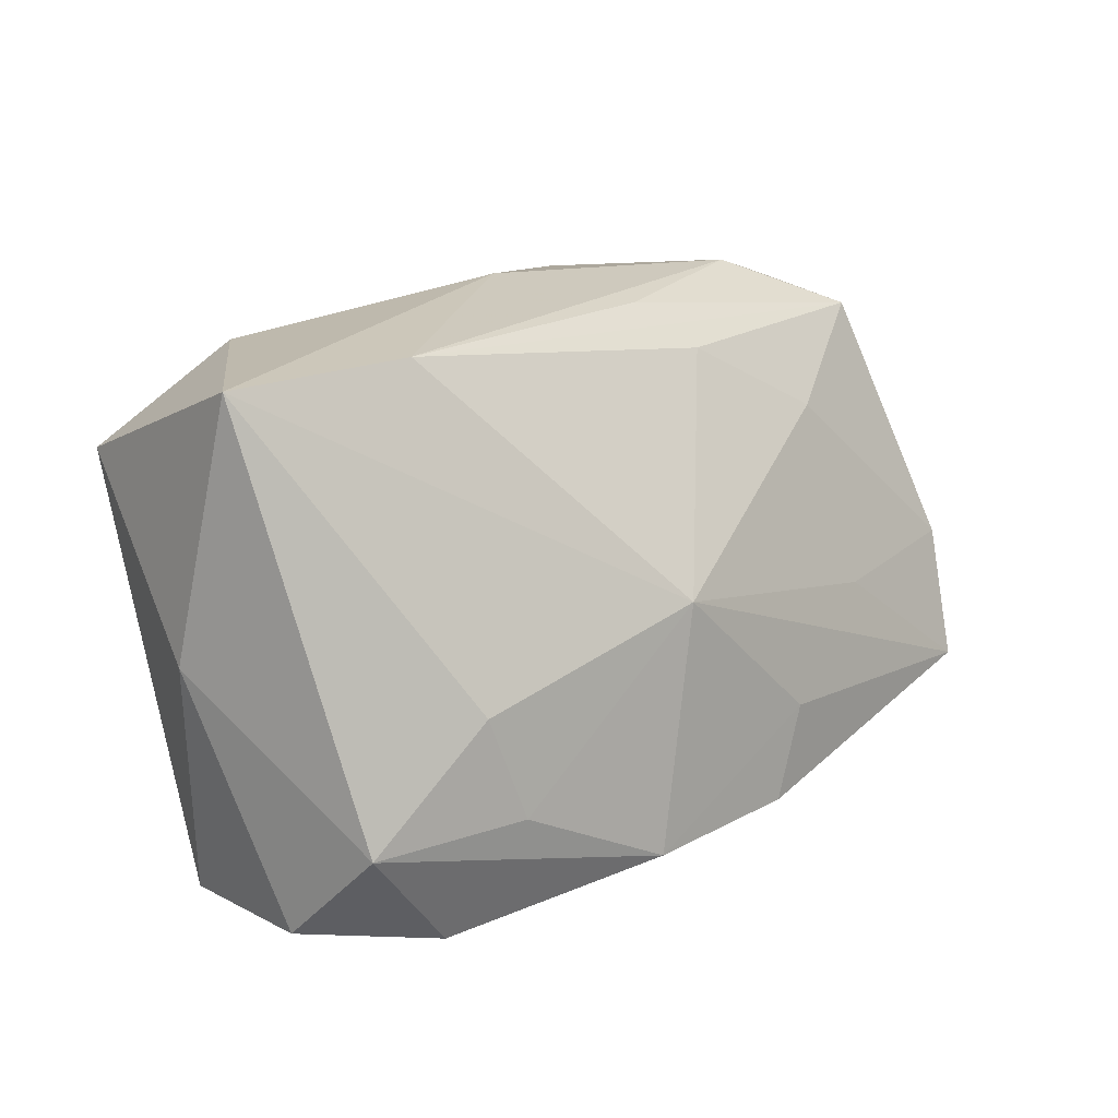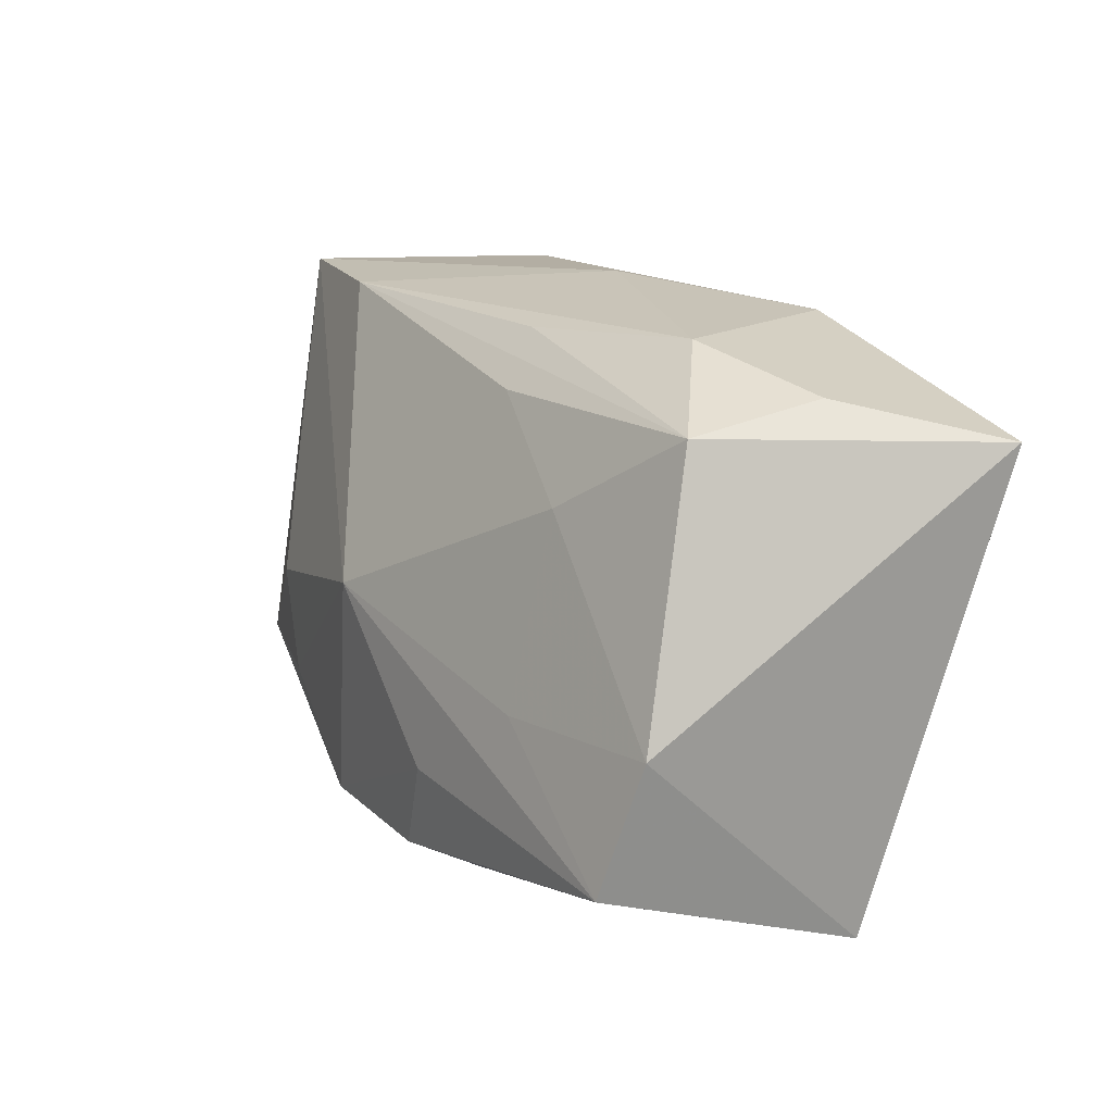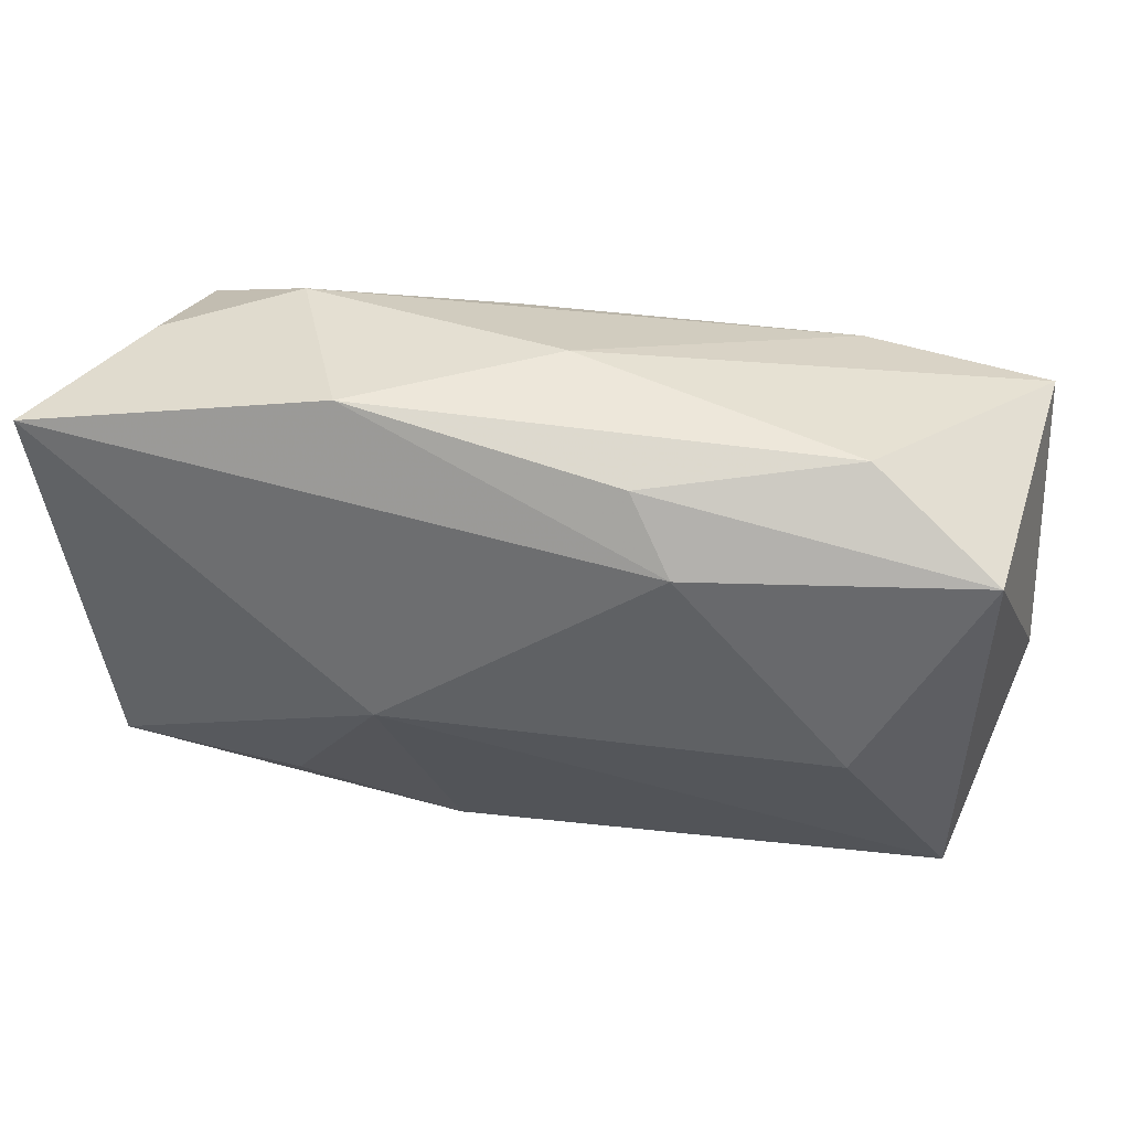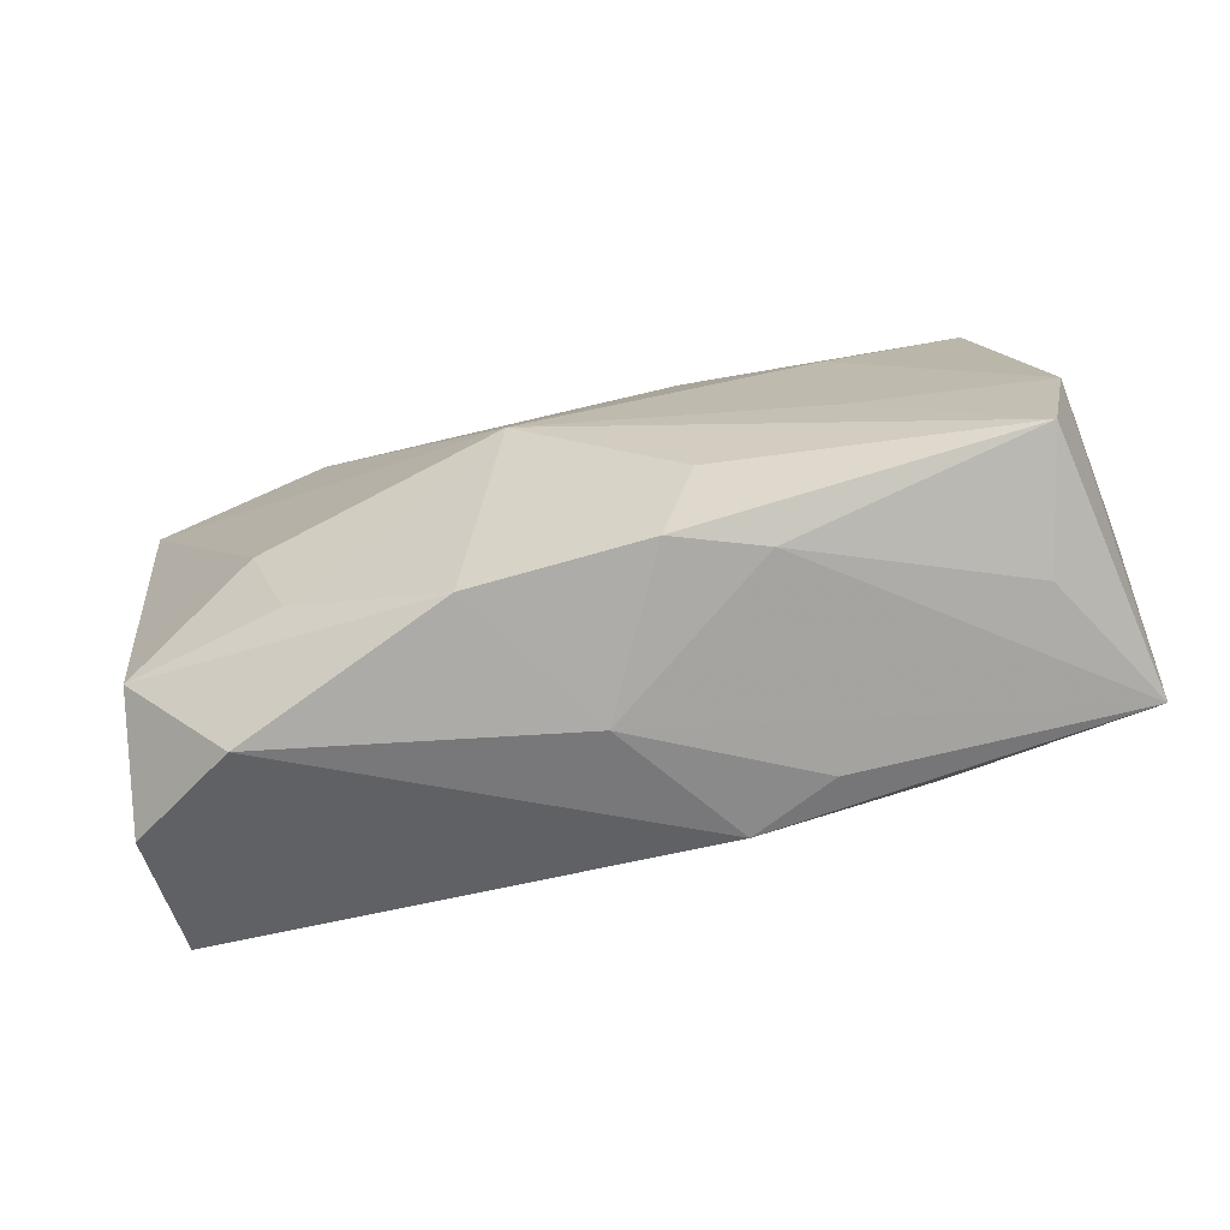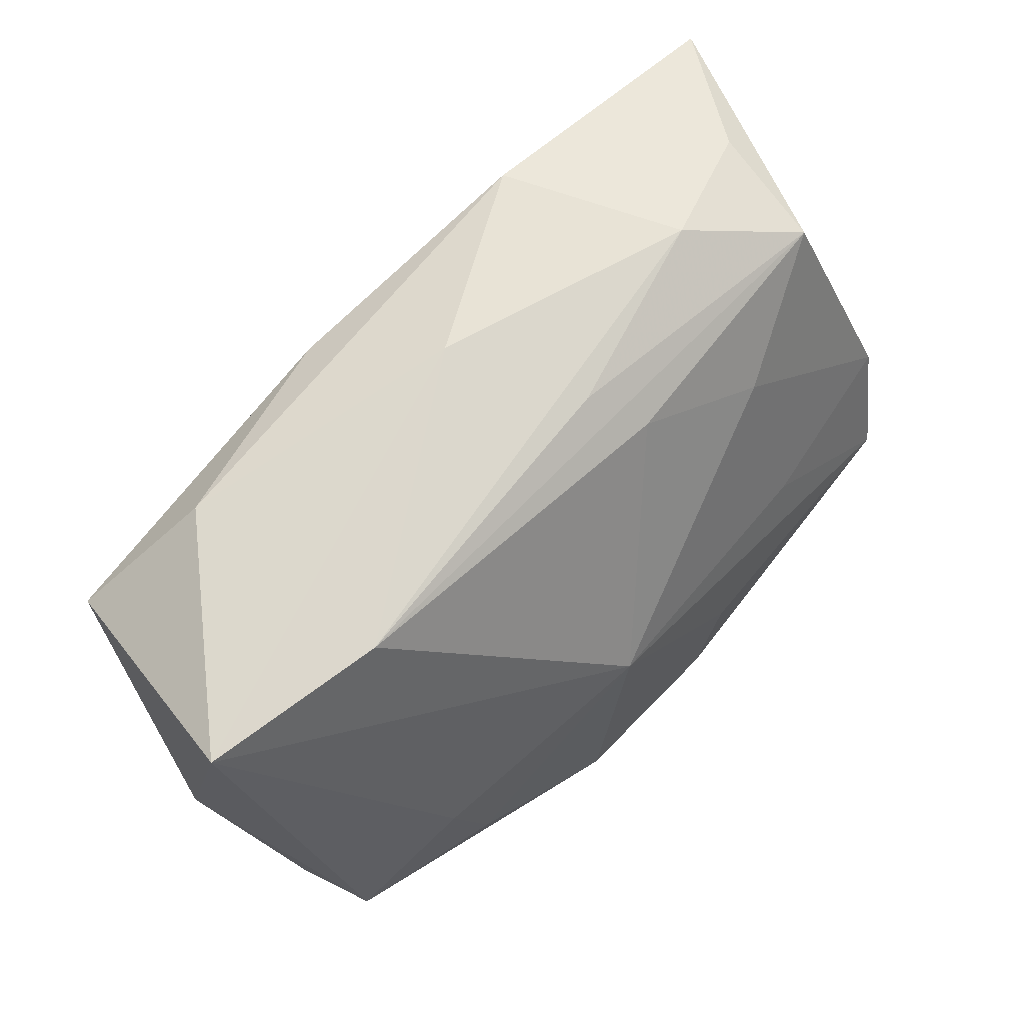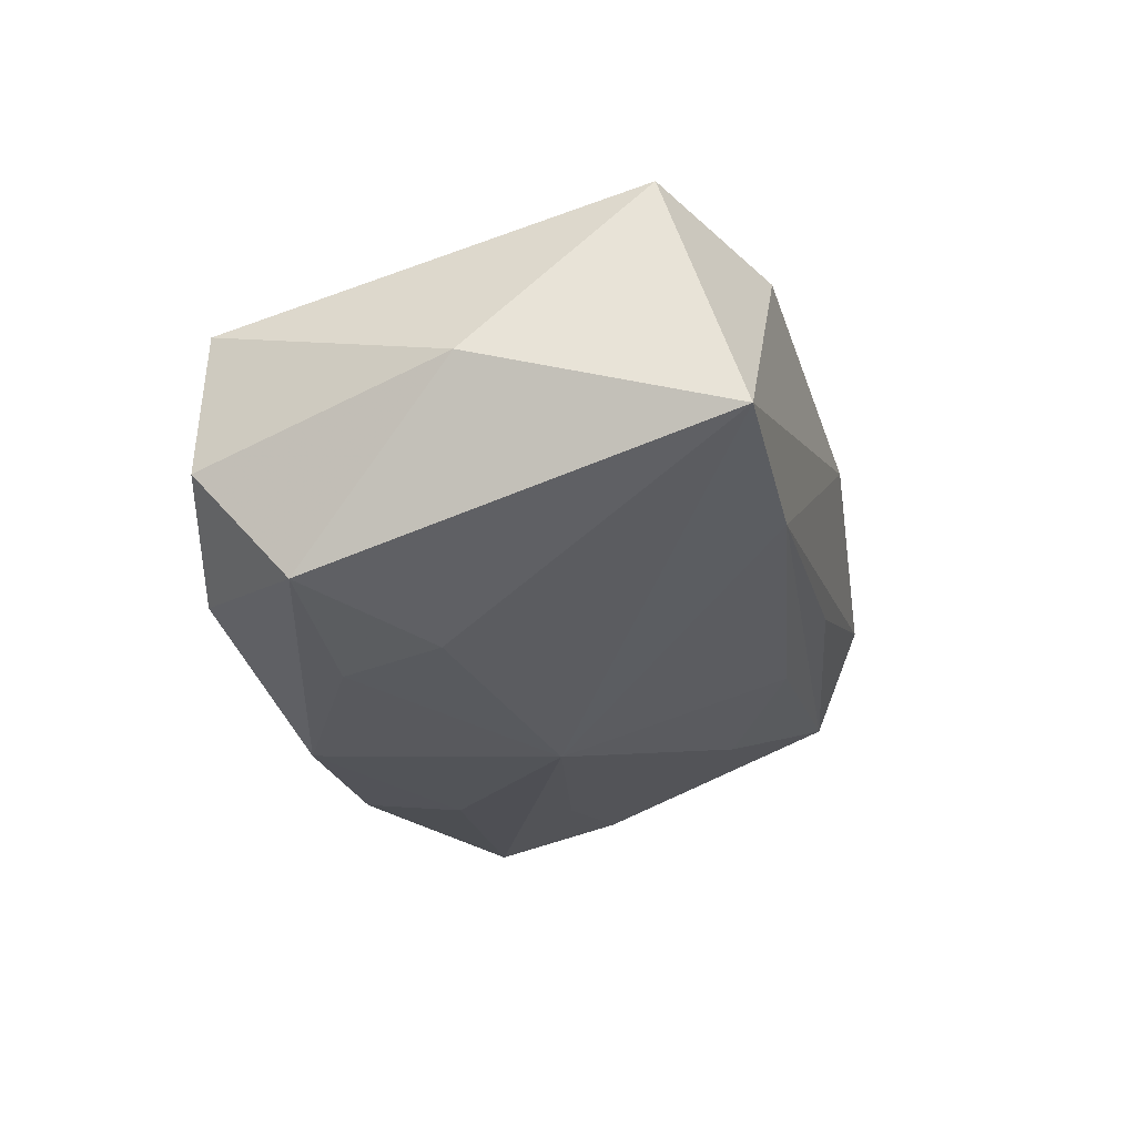
<metadata>
{"format":"obj","ext":"obj","renderer":"f3d","projection":"perspective","resolution":1024,"background":"white","views":[{"elev":12.0,"azim":138.2,"up":"+Y"},{"elev":20.9,"azim":-114.7,"up":"+Y"},{"elev":33.5,"azim":13.3,"up":"+Y"},{"elev":-55.7,"azim":-161.8,"up":"+Y"},{"elev":63.9,"azim":138.2,"up":"+Y"},{"elev":-26.4,"azim":98.4,"up":"+Z"}]}
</metadata>
<code>
v 0.02408 -0.006606 -0.01902
v 0.02816 -0.006185 0.01467
v 0.02528 -0.02585 -0.0148
v -0.03963 -0.0009041 -0.01168
v -0.02314 -0.02038 0.008283
v -0.01443 0.02483 0.01697
v 0.002765 -0.000149 -0.02048
v 0.0391 0.01282 0.01359
v -0.0233 -0.003052 -0.01586
v -0.04085 -0.01977 0.006952
v -0.02204 0.02597 0.0008978
v -0.02142 0.0133 -0.01104
v 0.01344 0.0132 0.01906
v -0.008547 -0.02585 0.004835
v -0.004687 0.02345 -0.005317
v 0.04108 0.01988 -0.008589
v 0.00955 0.01985 0.01705
v -0.01183 -0.004356 0.01906
v -0.03506 -0.01782 -0.005102
v -0.01206 -0.01209 -0.01945
v -0.04132 0.02061 0.01906
v 0.005912 -0.02181 -0.02037
v 0.002187 0.02565 0.006069
v -0.0168 -0.02003 -0.01574
v -0.008526 0.01944 -0.009362
v 0.03424 -0.01661 -0.01712
v -0.001683 -0.0256 -0.007818
v -0.03361 0.02362 0.006154
v -0.01621 -0.02455 0.002284
v 0.0367 -0.02361 0.003825
v 0.02446 0.02133 -0.01029
v 0.04182 -0.00261 -0.002332
v -0.03273 0.02161 -0.005075
v 0.02032 -0.01562 -0.01939
v 0.03588 -0.02458 -0.00821
v -0.03837 -0.01249 -0.01521
v 0.02767 0.02122 0.01047
v -0.009398 -0.02038 -0.01945
f 16 8 32
f 33 4 21
f 21 13 6
f 18 13 21
f 2 13 18
f 8 13 2
f 18 21 10
f 10 4 36
f 10 21 4
f 6 13 17
f 17 13 8
f 31 16 7
f 7 36 9
f 36 4 9
f 12 4 33
f 7 9 12
f 12 9 4
f 28 21 6
f 33 21 28
f 5 14 18
f 18 10 5
f 5 10 14
f 20 36 7
f 20 38 36
f 36 38 24
f 16 31 23
f 8 16 37
f 37 17 8
f 16 23 37
f 6 17 37
f 37 23 6
f 26 16 32
f 33 31 25
f 25 12 33
f 25 31 7
f 7 12 25
f 19 10 36
f 36 24 19
f 19 24 10
f 14 10 29
f 11 28 6
f 6 23 11
f 33 28 11
f 11 23 31
f 22 20 7
f 38 20 22
f 18 14 30
f 30 2 18
f 32 8 30
f 8 2 30
f 15 31 33
f 33 11 15
f 15 11 31
f 7 16 1
f 16 26 1
f 3 30 14
f 3 22 26
f 26 22 34
f 34 1 26
f 34 22 7
f 7 1 34
f 14 29 27
f 27 3 14
f 27 24 38
f 38 22 27
f 22 3 27
f 10 24 27
f 27 29 10
f 35 3 26
f 30 3 35
f 35 26 32
f 32 30 35

</code>
